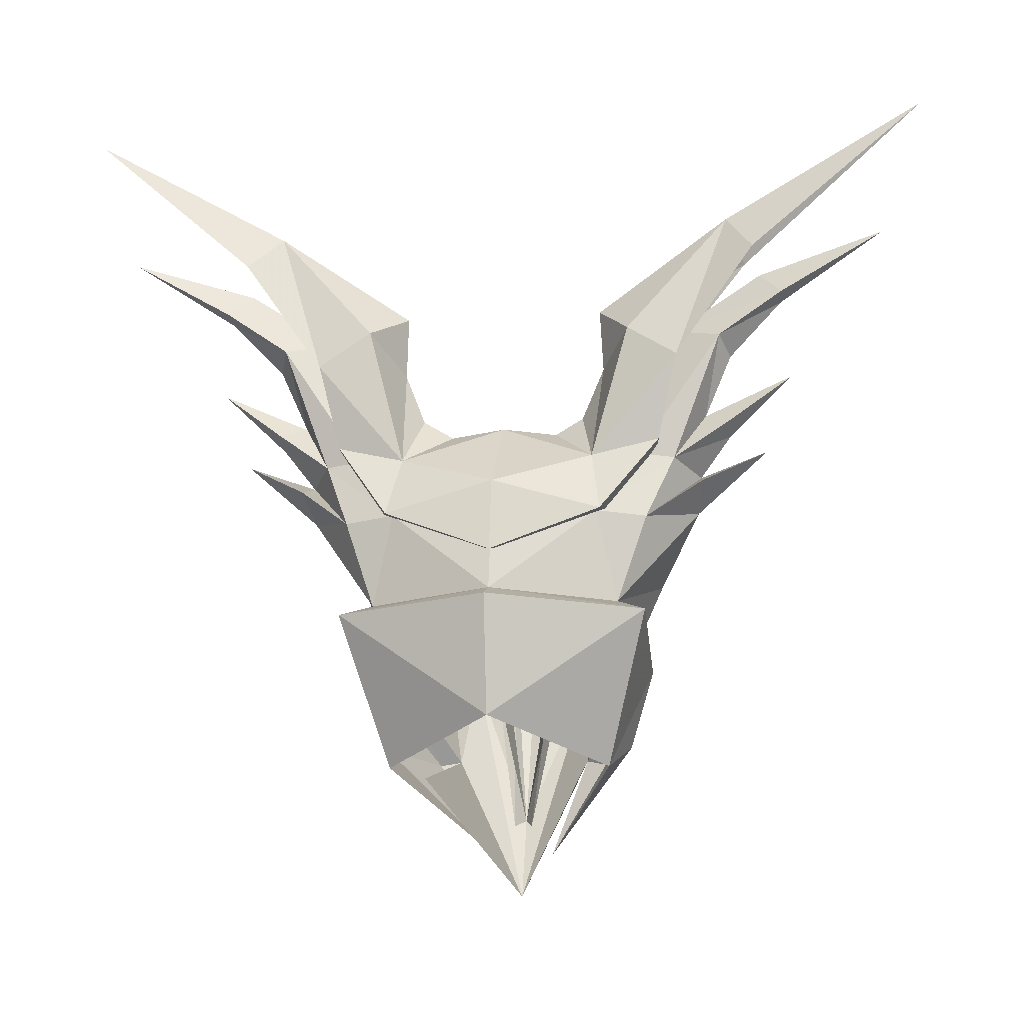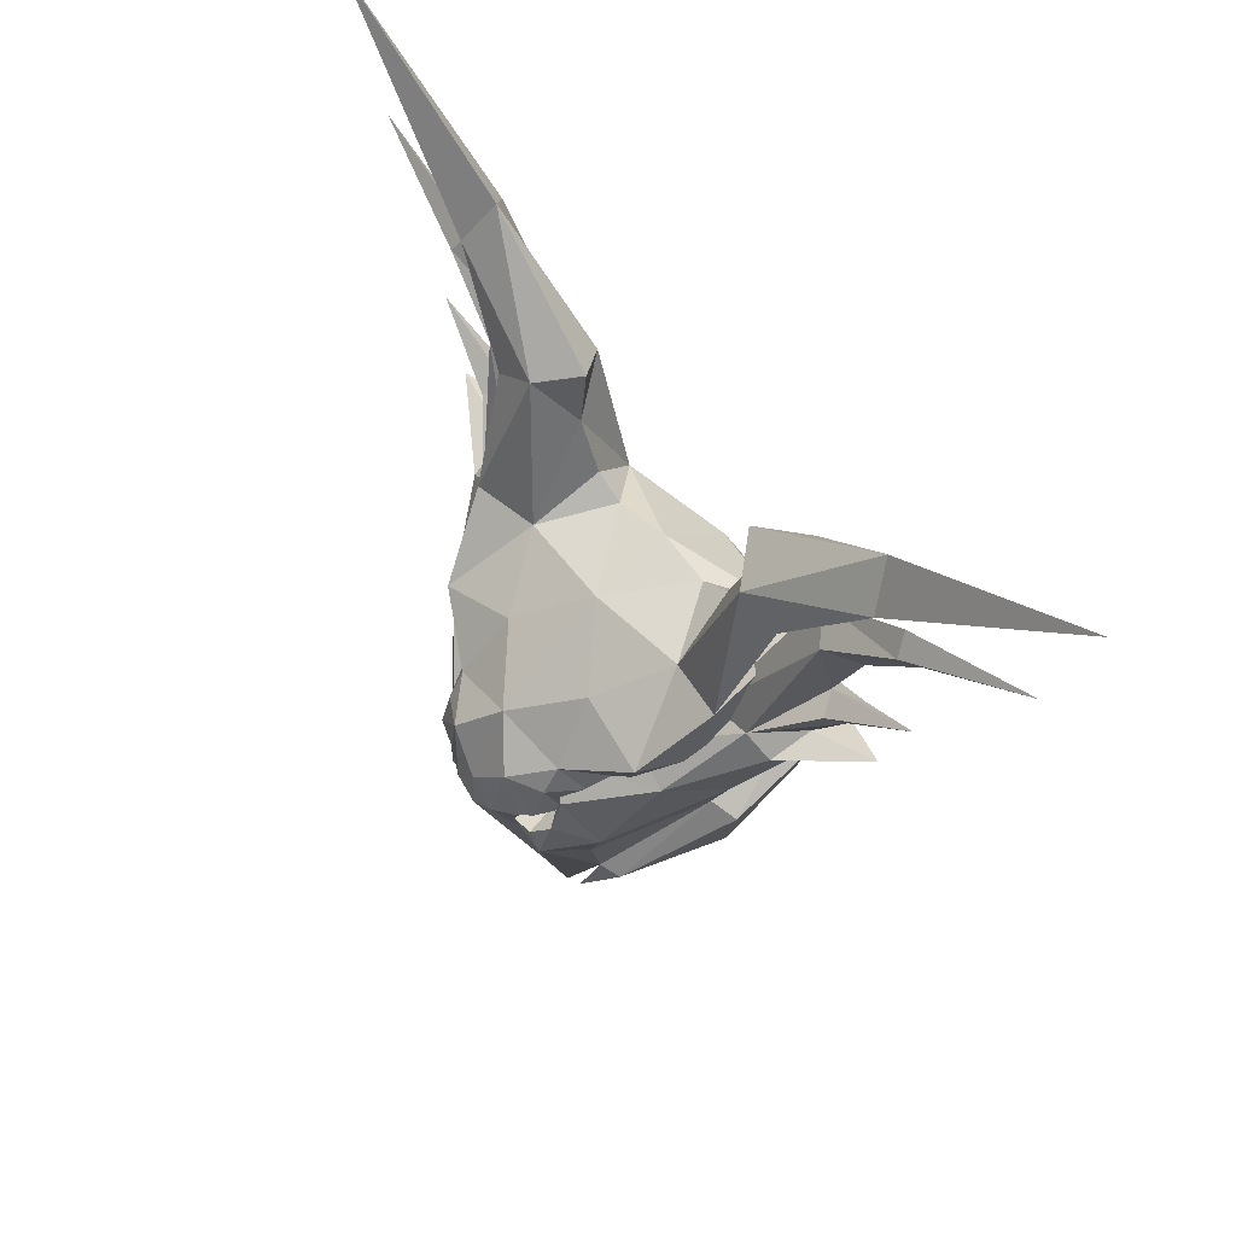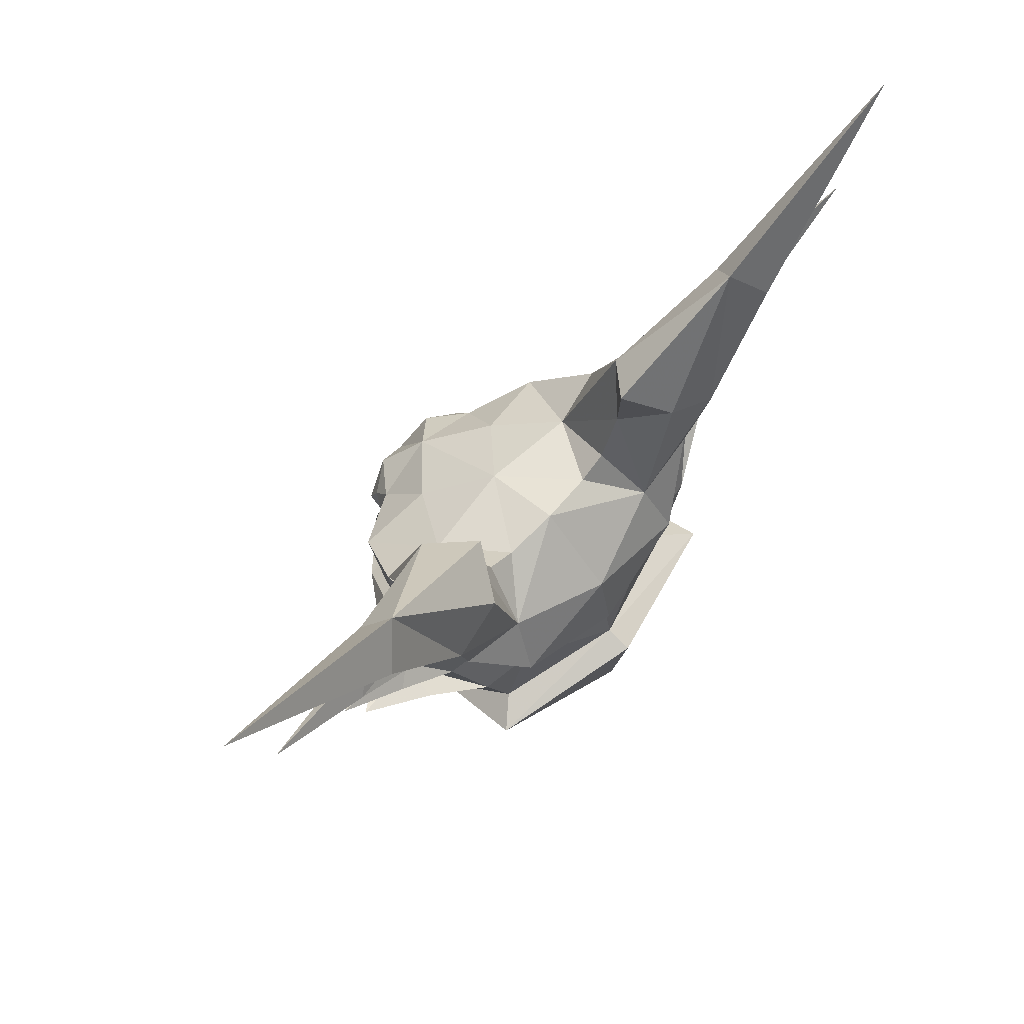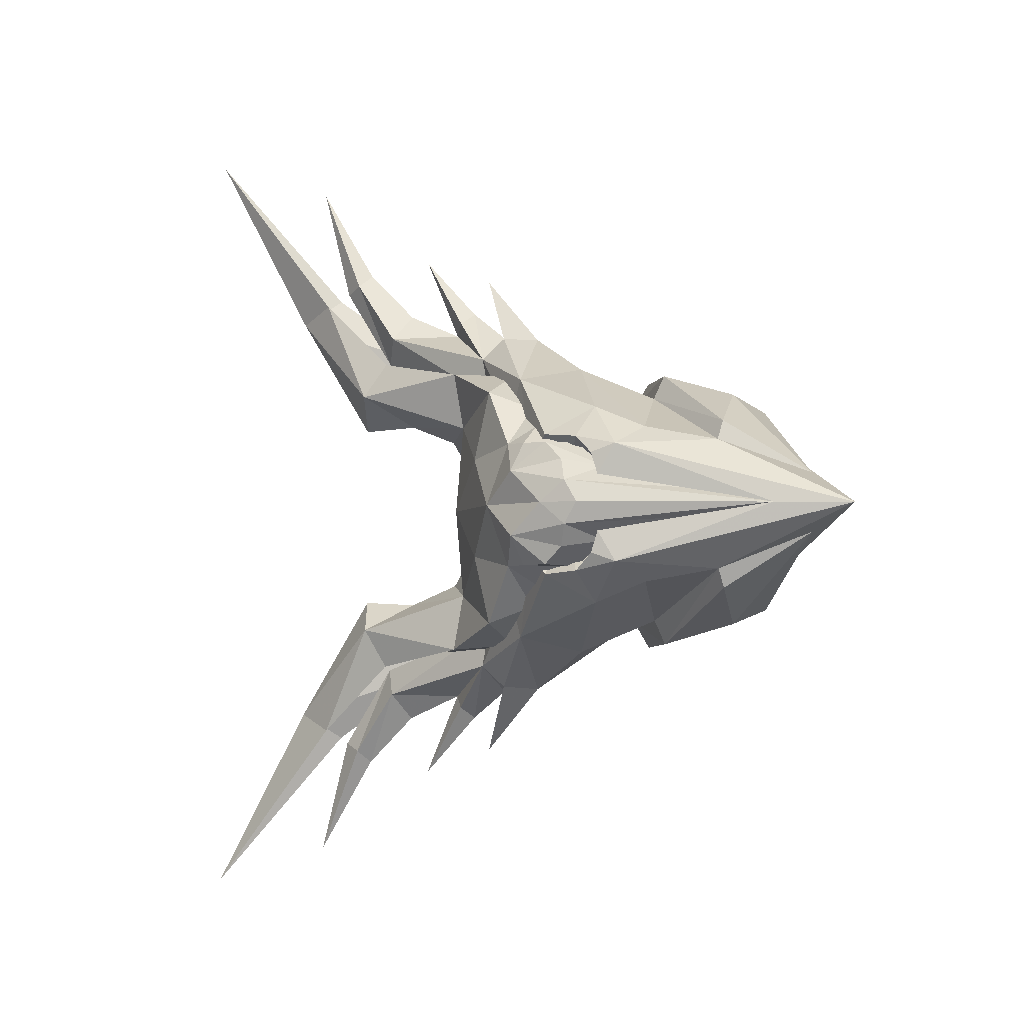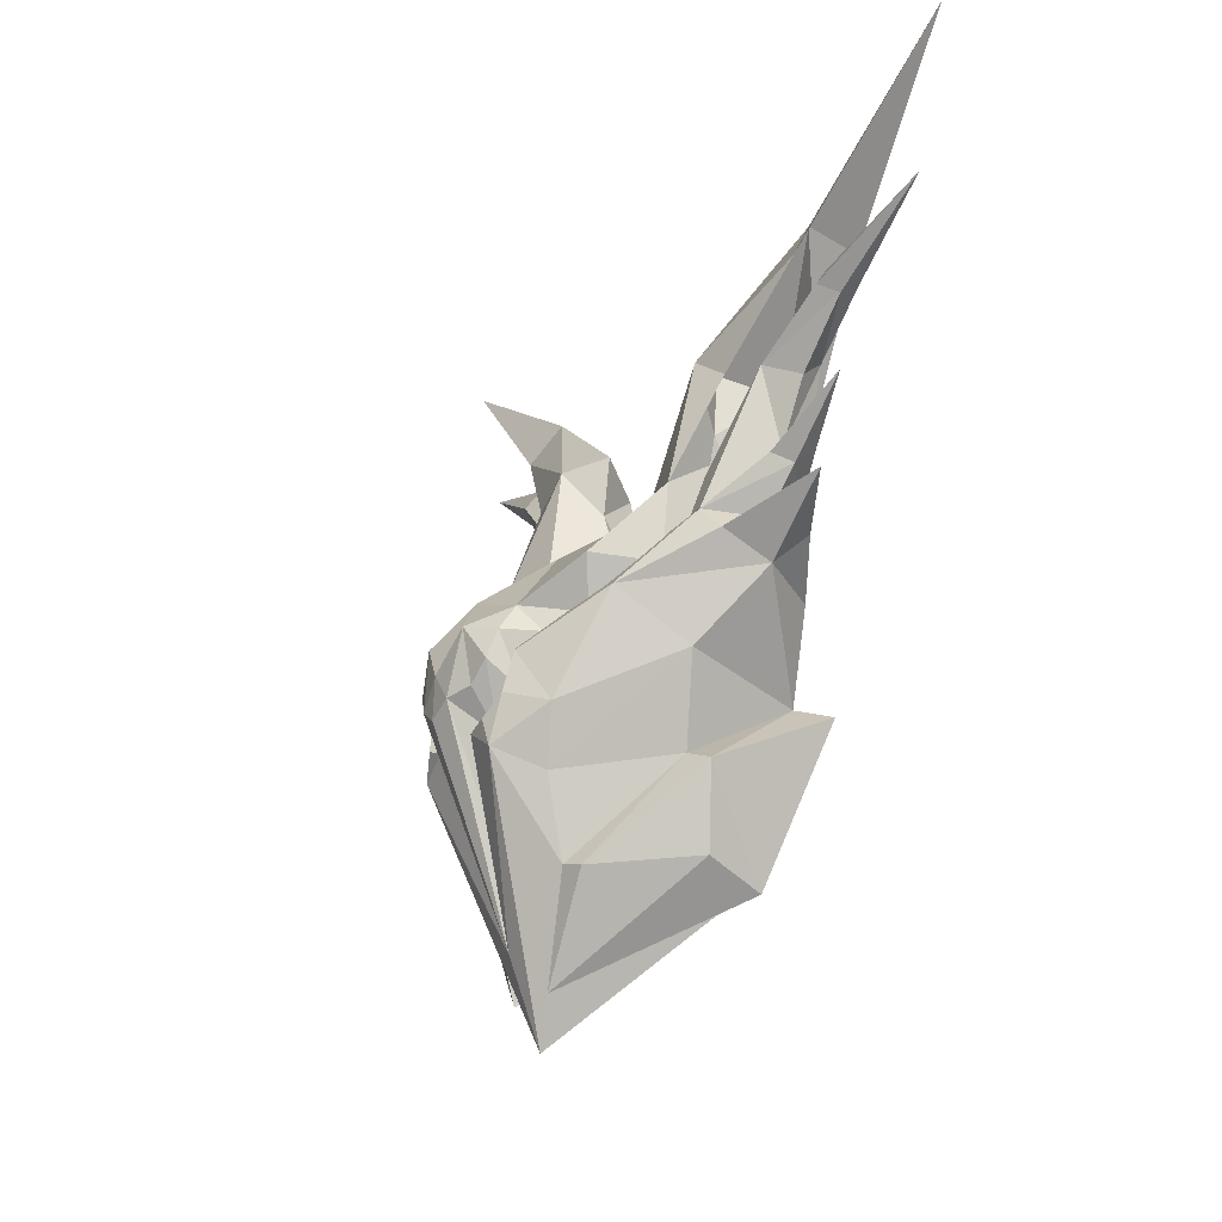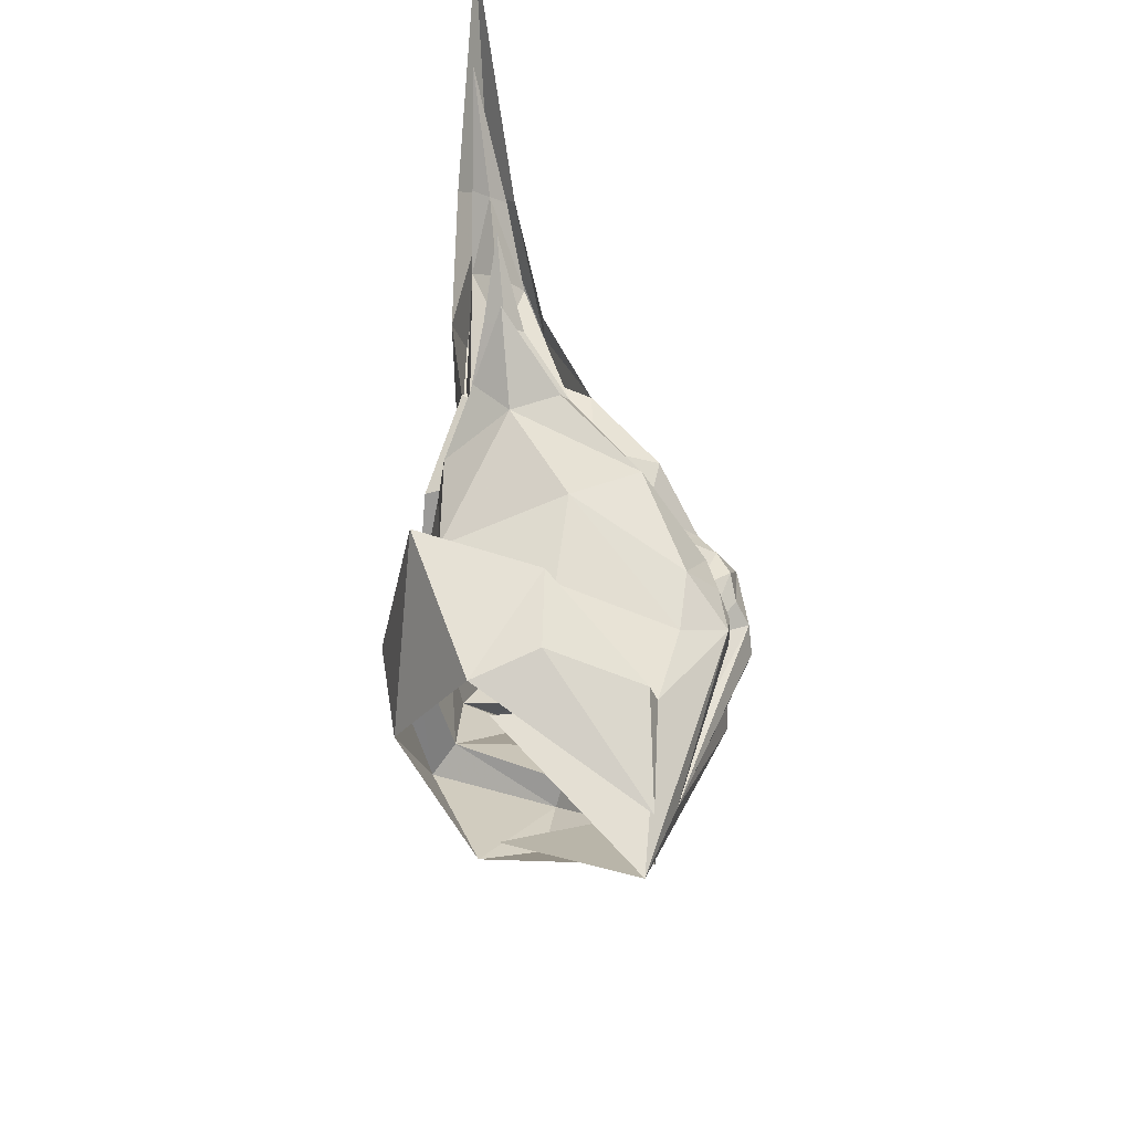
<metadata>
{"format":"obj","ext":"obj","renderer":"f3d","projection":"perspective","resolution":1024,"background":"white","views":[{"elev":-10.0,"azim":-80.6,"up":"+Z"},{"elev":56.4,"azim":139.3,"up":"+Z"},{"elev":68.0,"azim":-137.5,"up":"+Z"},{"elev":-3.2,"azim":109.0,"up":"+Y"},{"elev":-20.5,"azim":152.1,"up":"+Z"},{"elev":-49.1,"azim":1.7,"up":"+Z"}]}
</metadata>
<code>
g common_helmet_58510
v -0.3732 -2.047 4.634
v -0.9068 -1.554 4.817
v -1.155 -3.597 6.184
v -0.857 -0.8321 2.855
v 0.2759 0 2.659
v -0.9143 0 2.961
v 0.1334 -1.458 2.582
v 1.11 -0.8155 2.017
v 1.902 -7e-06 1.518
v 1.27 -1.933 1.702
v 1.799 -1.004 1.183
v 2.336 -0.5256 0.9535
v -1.604 -1.496 2.365
v -0.9143 0 2.961
v -2.039 0 1.933
v -0.8402 -1.599 3.895
v -1.246 -6.679 7.901
v -0.7492 -3.861 5.547
v 0.325 -2.381 2.679
v -1.524 -2.058 4.399
v -1.686 -2.836 3.911
v -1.155 -3.597 6.184
v -1.581 -4.031 5.615
v -2.251 -5e-06 0.8341
v -2.049 -1.669 1.459
v -1.524 -2.058 4.399
v -1.686 -2.836 3.911
v -1.246 -6.679 7.901
v -1.516 -2.53 2.606
v -0.8583 -1.262 3.102
v -0.8583 -1.262 3.102
v -0.8402 -1.599 3.895
v -1.516 -2.53 2.606
v -0.857 -0.8321 2.855
v 2.474 2.3e-05 0.4155
v 0.3622 -2.302 1.598
v 0.3622 -2.302 1.598
v 0.3622 -2.302 1.598
v 0.325 -2.381 2.679
v -0.6822 -2.471 3.246
v -1.516 -2.53 2.606
v 0.1334 -1.458 2.582
v -0.857 -0.8321 2.855
v 0.325 -2.381 2.679
v -1.604 -1.496 2.365
v -1.516 -2.53 2.606
v 2.287 -0.7048 0.1123
v 2.467 -0.3548 0.007099
v 2.499 -4.1e-05 -0.204
v 2.046 -0.9935 0.8286
v 2.217 -0.9869 0.4075
v 1.36 3e-06 -3.138
v 1.703 -1.012 0.04205
v 1.564 -1.302 0.7739
v 1.831 -0.6033 -0.4806
v 1.031 -0.1372 -3.232
v 1.09 -1.656 1.001
v 1.135 -1.049 -2.185
v 2.136 -0.9479 -0.7406
v 1.465 -1.261 -1.052
v 1.584 -1.599 -0.2451
v 2.162 -0.454 -0.4564
v 2.169 -0.804 -0.3487
v 1.36 3e-06 -3.138
v -0.793 -3.077 1.527
v 0.003559 -2.415 0.4791
v 1.013 -2.162 1.236
v 1.883 -1.139 0.518
v -0.8435 -4.224 4.974
v -1.072 -4.431 4.811
v -0.6175 -3.193 4.213
v -0.991 -3.626 3.986
v -1.063 -4.104 5.264
v -1.019 -2.775 4.421
v -1.261 -6.024 5.829
v -0.09306 -3.022 1.913
v 0.02156 -2.665 2.265
v 1.013 -2.162 1.236
v 0.8529 -1.498 1.461
v -0.8911 -3.221 3.066
v -0.9402 -4.574 3.651
v -0.595 -3.407 2.895
v -0.715 -3.122 2.114
v -0.8764 -4.157 2.463
v 0.004595 -1.991 2.14
v -0.8527 -3.594 2.727
v -0.09306 -3.022 1.913
v -0.715 -3.122 2.114
v -1.732 -2.352 1.361
v -1.78 -1.907 0.0482
v -0.793 -3.077 1.527
v -1.868 -1.586 1.448
v -0.991 -3.626 3.986
v -1.072 -4.431 4.811
v -1.361 -3.479 4.267
v -1.324 -4.461 4.934
v -1.019 -2.775 4.421
v -1.063 -4.104 5.264
v -1.261 -6.024 5.829
v -1.304 -3.191 1.971
v -1.868 -1.586 1.448
v -1.732 -2.352 1.361
v -1.377 -2.759 2.333
v -1.154 -3.593 2.922
v -0.8911 -3.221 3.066
v -1.486 -2.197 2.392
v -0.9402 -4.574 3.651
v -0.8764 -4.157 2.463
v -0.715 -3.122 2.114
v -0.8527 -3.594 2.727
v -0.715 -3.122 2.114
v -1.304 -3.191 1.971
v 2.03 -1.086 -0.05326
v 0.9025 1e-06 -4.364
v -1.068 -1.207 -2.565
v -0.1917 -1.887 -0.758
v 0.003559 -2.415 0.4791
v -0.1917 -1.887 -0.758
v 1.589 -0.7659 0.8266
v -0.3597 -1.942 -2.075
v -1.336 -1.704 -2.419
v 1.045 -0.4744 -3.7
v -0.3207 -2.285 -0.9024
v -2.138 -2.359 -0.1225
v 1.028 -1.362 -2.247
v 1.135 -1.049 -2.185
v -1.78 -1.907 0.0482
v -0.1917 -1.887 -0.758
v -2.443 5e-06 -1.708
v -2.712 -8e-06 0.09666
v -2.304 -2e-06 0.2334
v 0.9829 -0.4265 0.4238
v 0.93 -0.5446 -0.3482
v 0.93 -0.5446 -0.3482
v -2.156 2e-06 0.9166
v -2.304 -2e-06 0.2334
v 1.589 -0.7659 0.8266
v -0.3659 2.691 4.238
v -0.7492 3.861 5.547
v -0.248 2.118 4.62
v -1.155 3.597 6.184
v -0.857 0.8321 2.855
v 0.1334 1.458 2.582
v 1.11 0.8155 2.017
v 1.799 1.004 1.183
v 1.27 1.933 1.702
v 2.336 0.5256 0.9535
v -1.604 1.496 2.365
v -0.8402 1.599 3.895
v 0.325 2.381 2.679
v -1.246 6.679 7.901
v 0.325 2.381 2.679
v -0.9068 1.554 4.817
v -1.155 3.597 6.184
v -1.628 2.03 4.446
v -2.049 1.669 1.459
v -1.628 2.03 4.446
v -0.8402 1.599 3.895
v -1.58 4.078 5.649
v -1.246 6.679 7.901
v -1.686 2.836 3.911
v -1.516 2.53 2.606
v -0.8587 1.296 3.131
v -0.8587 1.296 3.131
v -0.857 0.8321 2.855
v -1.516 2.53 2.606
v 0.3622 2.302 1.598
v 0.3622 2.302 1.598
v -0.6822 2.471 3.246
v 0.325 2.381 2.679
v 0.3622 2.302 1.598
v -1.516 2.53 2.606
v -0.857 0.8321 2.855
v 0.1334 1.458 2.582
v 0.325 2.381 2.679
v -1.604 1.496 2.365
v -1.516 2.53 2.606
v 2.467 0.3548 0.007099
v 2.287 0.7048 0.1123
v 2.217 0.9869 0.4075
v 2.046 0.9935 0.8286
v 1.564 1.302 0.7739
v 1.703 1.012 0.04205
v 1.831 0.6033 -0.4806
v 1.031 0.1372 -3.232
v 1.09 1.656 1.001
v 1.465 1.261 -1.052
v 2.136 0.9479 -0.7406
v 1.135 1.049 -2.185
v 1.584 1.599 -0.2451
v 2.169 0.804 -0.3487
v 2.162 0.454 -0.4564
v 1.013 2.162 1.236
v 0.003559 2.415 0.4791
v -0.793 3.077 1.527
v 1.883 1.139 0.518
v -0.991 3.626 3.986
v -1.072 4.431 4.811
v -0.6175 3.193 4.213
v -0.8435 4.224 4.974
v -1.019 2.775 4.421
v -1.063 4.104 5.264
v -1.261 6.024 5.829
v -0.09306 3.022 1.913
v 0.8529 1.498 1.461
v 1.013 2.162 1.236
v 0.02156 2.665 2.265
v -0.8911 3.221 3.066
v -0.595 3.407 2.895
v -0.9402 4.574 3.651
v -0.8764 4.157 2.463
v -0.715 3.122 2.114
v 0.004595 1.991 2.14
v -0.8527 3.594 2.727
v -0.09306 3.022 1.913
v -0.715 3.122 2.114
v -0.793 3.077 1.527
v -1.78 1.907 0.0482
v -1.732 2.352 1.361
v -1.868 1.586 1.448
v -1.324 4.461 4.934
v -1.072 4.431 4.811
v -1.361 3.479 4.267
v -0.991 3.626 3.986
v -1.063 4.104 5.264
v -1.019 2.775 4.421
v -1.261 6.024 5.829
v -1.304 3.191 1.971
v -1.377 2.759 2.333
v -1.732 2.352 1.361
v -1.868 1.586 1.448
v -0.8911 3.221 3.066
v -1.154 3.593 2.922
v -1.486 2.197 2.392
v -0.9402 4.574 3.651
v -0.715 3.122 2.114
v -0.8764 4.157 2.463
v -0.715 3.122 2.114
v -0.8527 3.594 2.727
v -1.304 3.191 1.971
v 2.03 1.086 -0.05326
v -1.068 1.207 -2.565
v -0.1917 1.887 -0.758
v 0.003559 2.415 0.4791
v -0.1917 1.887 -0.758
v 1.589 0.7659 0.8266
v 1.045 0.4744 -3.7
v -1.368 1.704 -2.418
v -0.4729 1.942 -2.07
v -2.138 2.359 -0.1225
v -0.3207 2.285 -0.9024
v 1.028 1.362 -2.247
v 1.135 1.049 -2.185
v -0.1917 1.887 -0.758
v -1.78 1.907 0.0482
v 0.93 0.5446 -0.3482
v 0.9829 0.4265 0.4238
v 0.93 0.5446 -0.3482
v 1.589 0.7659 0.8266
v -0.9068 1.554 4.817
v -0.3659 -2.691 4.238
v 0.325 -2.381 2.679
v -0.9068 -1.554 4.817
v -0.9068 -1.554 4.817
v -1.686 2.836 3.911
v -0.9068 1.554 4.817
f 1 2 3
f 4 5 6
f 7 5 4
f 8 9 5
f 10 11 8
f 12 9 11
f 13 14 15
f 8 11 9
f 16 1 7
f 17 18 3
f 10 7 19
f 8 7 10
f 20 21 22
f 23 22 21
f 15 24 25
f 26 13 27
f 28 22 23
f 29 27 13
f 4 30 7
f 31 13 32
f 13 25 33
f 8 5 7
f 34 14 13
f 35 9 12
f 25 24 36
f 10 19 37
f 33 25 36
f 38 39 40
f 41 40 38
f 42 43 40
f 40 44 42
f 40 43 45
f 40 45 46
f 12 47 48
f 49 35 48
f 12 50 51
f 49 48 52
f 47 12 51
f 50 12 11
f 35 12 48
f 51 50 53
f 54 53 50
f 48 47 55
f 52 48 56
f 55 56 48
f 47 51 55
f 53 55 51
f 57 11 10
f 50 11 54
f 54 11 57
f 37 57 10
f 58 59 60
f 61 60 59
f 59 62 63
f 59 64 62
f 65 66 67
f 68 67 61
f 69 70 71
f 72 71 70
f 73 69 74
f 71 74 69
f 75 70 69
f 75 69 73
f 76 65 67
f 77 78 79
f 72 80 71
f 77 71 80
f 80 81 82
f 83 84 76
f 71 77 85
f 86 77 82
f 86 82 81
f 65 76 84
f 77 87 78
f 88 87 77
f 89 90 91
f 92 90 89
f 93 94 95
f 96 95 94
f 95 96 97
f 98 97 96
f 96 94 99
f 98 96 99
f 89 91 100
f 101 102 103
f 103 104 105
f 101 103 106
f 103 105 95
f 93 95 105
f 104 107 105
f 100 108 109
f 106 103 95
f 110 103 111
f 107 104 110
f 108 100 91
f 102 112 111
f 113 68 61
f 114 58 115
f 58 60 116
f 60 61 66
f 117 91 90
f 117 90 118
f 61 67 66
f 116 60 66
f 80 82 77
f 97 106 95
f 74 71 85
f 67 68 119
f 120 121 122
f 123 124 121
f 125 123 120
f 121 120 123
f 125 122 126
f 123 125 126
f 124 123 127
f 128 127 123
f 129 121 124
f 130 124 131
f 127 131 124
f 130 129 124
f 68 113 132
f 133 132 113
f 63 62 133
f 119 68 132
f 134 62 64
f 113 63 133
f 135 136 92
f 136 90 92
f 114 64 59
f 58 114 59
f 88 77 86
f 104 103 110
f 85 77 79
f 79 78 137
f 138 139 140
f 141 140 139
f 6 5 142
f 142 5 143
f 5 9 144
f 144 145 146
f 145 9 147
f 15 14 148
f 9 145 144
f 149 143 140
f 138 140 150
f 143 150 140
f 141 139 151
f 152 143 146
f 146 143 144
f 153 154 155
f 156 24 15
f 157 148 158
f 159 154 160
f 148 161 162
f 143 149 163
f 164 148 165
f 166 156 148
f 143 5 144
f 148 14 165
f 147 9 35
f 167 24 156
f 168 152 146
f 167 156 166
f 169 170 171
f 171 169 172
f 169 173 174
f 174 175 169
f 176 173 169
f 177 176 169
f 178 179 147
f 178 35 49
f 180 181 147
f 52 178 49
f 180 147 179
f 145 147 181
f 178 147 35
f 182 181 183
f 180 183 181
f 184 179 178
f 184 178 185
f 52 185 178
f 183 180 184
f 179 184 180
f 146 145 186
f 182 145 181
f 186 145 182
f 146 186 168
f 187 188 189
f 188 187 190
f 191 192 188
f 192 64 188
f 193 194 195
f 190 193 196
f 197 198 199
f 200 199 198
f 199 200 201
f 202 201 200
f 200 198 203
f 202 200 203
f 193 195 204
f 205 206 207
f 207 208 199
f 197 199 208
f 209 210 208
f 204 211 212
f 213 207 199
f 209 207 214
f 210 209 214
f 211 204 195
f 206 215 207
f 207 215 216
f 217 218 219
f 219 218 220
f 221 222 223
f 224 223 222
f 225 221 226
f 223 226 221
f 227 222 221
f 227 221 225
f 228 217 219
f 229 230 231
f 232 233 229
f 234 229 231
f 224 232 223
f 229 223 232
f 232 235 233
f 236 237 228
f 223 229 234
f 238 229 239
f 239 233 235
f 217 228 237
f 238 240 230
f 190 196 241
f 242 189 114
f 243 187 189
f 194 190 187
f 218 217 244
f 245 218 244
f 194 193 190
f 194 187 243
f 207 209 208
f 223 234 226
f 213 199 201
f 246 196 193
f 247 248 249
f 248 250 251
f 249 251 252
f 251 249 248
f 253 247 252
f 254 252 251
f 254 251 255
f 250 255 251
f 250 248 129
f 255 250 131
f 130 131 250
f 250 129 130
f 256 241 257
f 196 257 241
f 256 192 191
f 257 196 246
f 64 192 258
f 256 191 241
f 220 136 135
f 220 218 136
f 188 64 114
f 188 114 189
f 214 207 216
f 239 229 233
f 205 207 213
f 259 206 205
f 142 143 163
f 16 7 30
f 34 13 31
f 158 148 164
f 260 140 141
f 261 262 1
f 7 1 262
f 261 1 18
f 3 18 1
f 2 1 16
f 260 149 140
f 32 13 26
f 32 26 263
f 264 20 22
f 161 148 157
f 159 265 154
f 155 154 265
f 266 157 158
f 125 120 122
f 252 247 249
f 253 252 254
f 128 123 126
f 241 188 190
f 113 61 59
f 103 102 111
f 229 238 230
f 191 188 241
f 63 113 59
f 13 15 25
f 148 156 15

</code>
